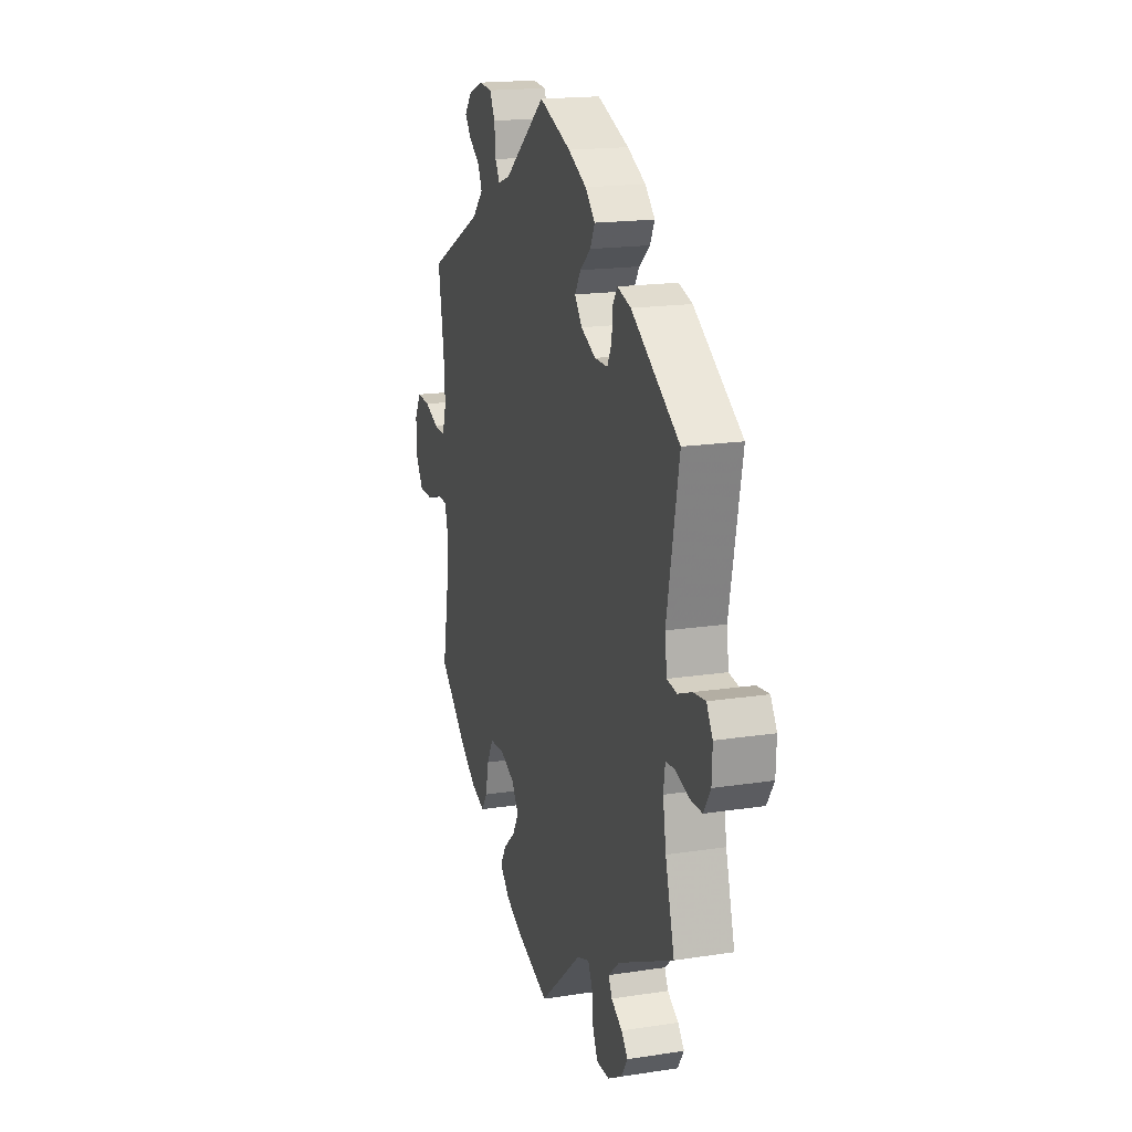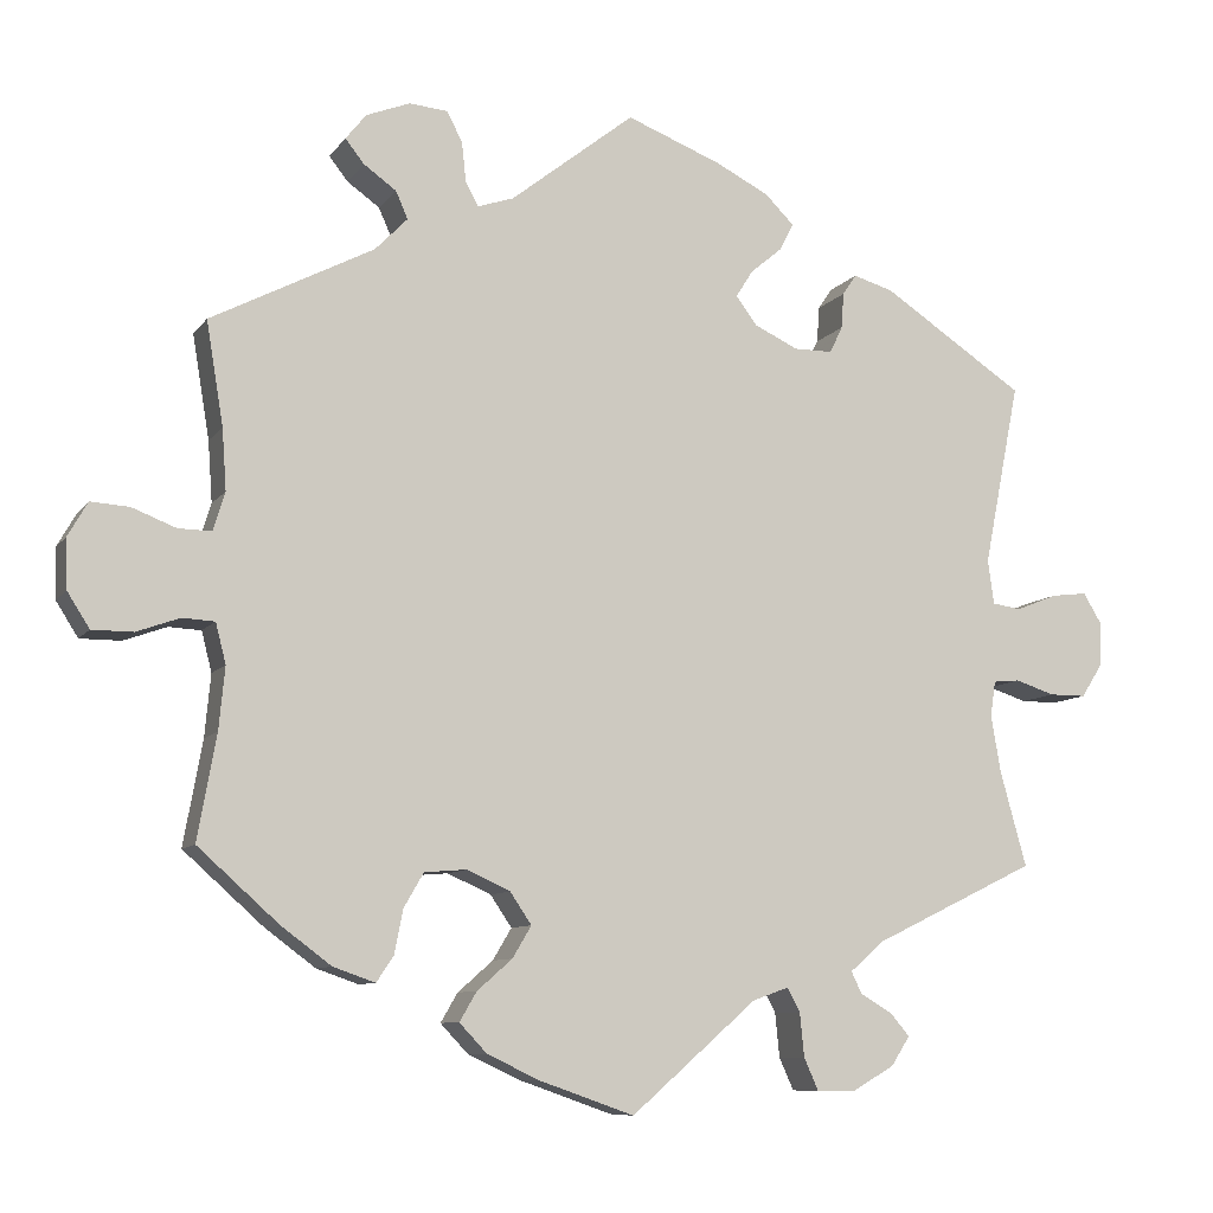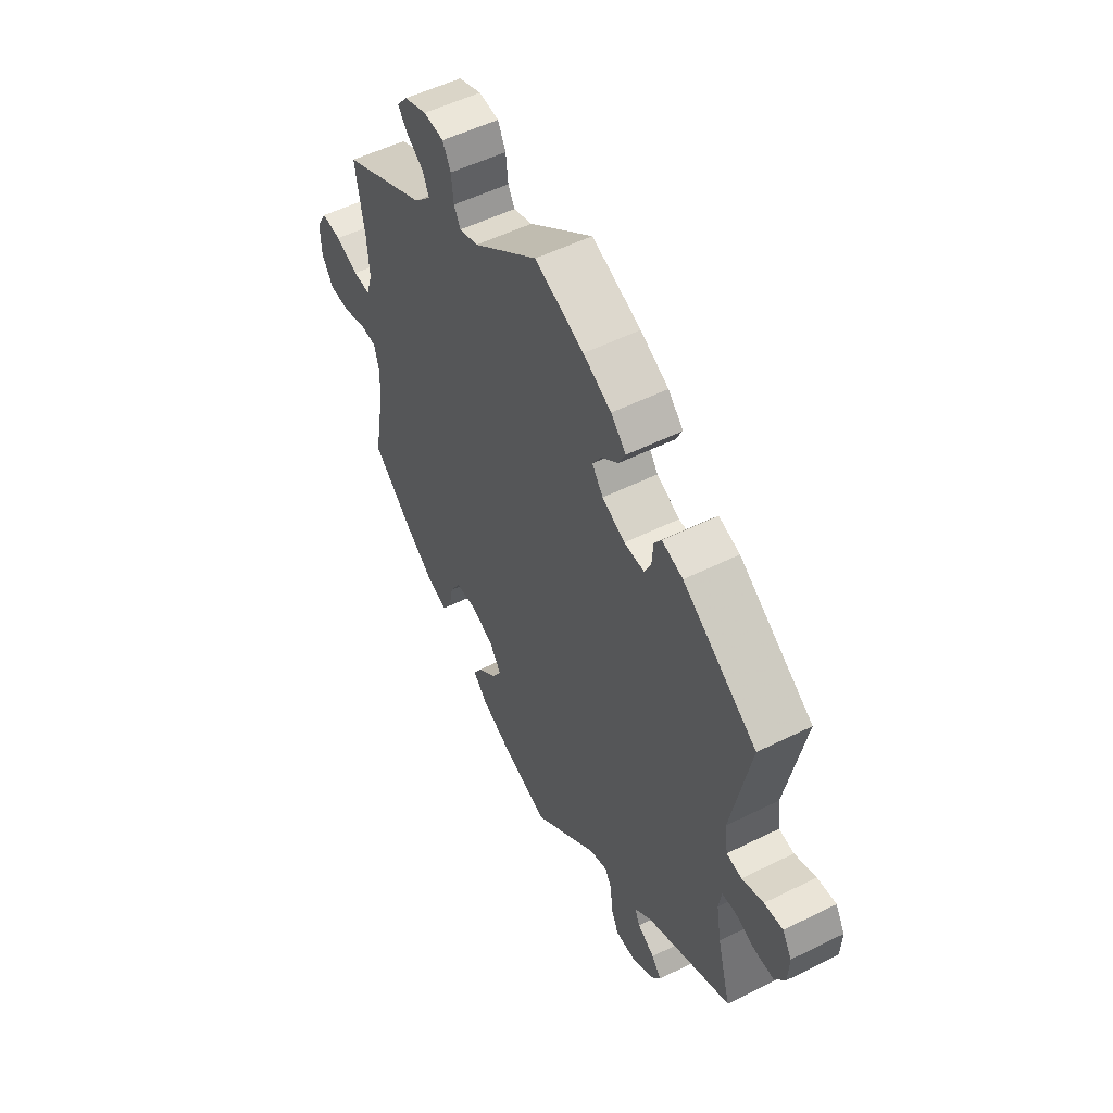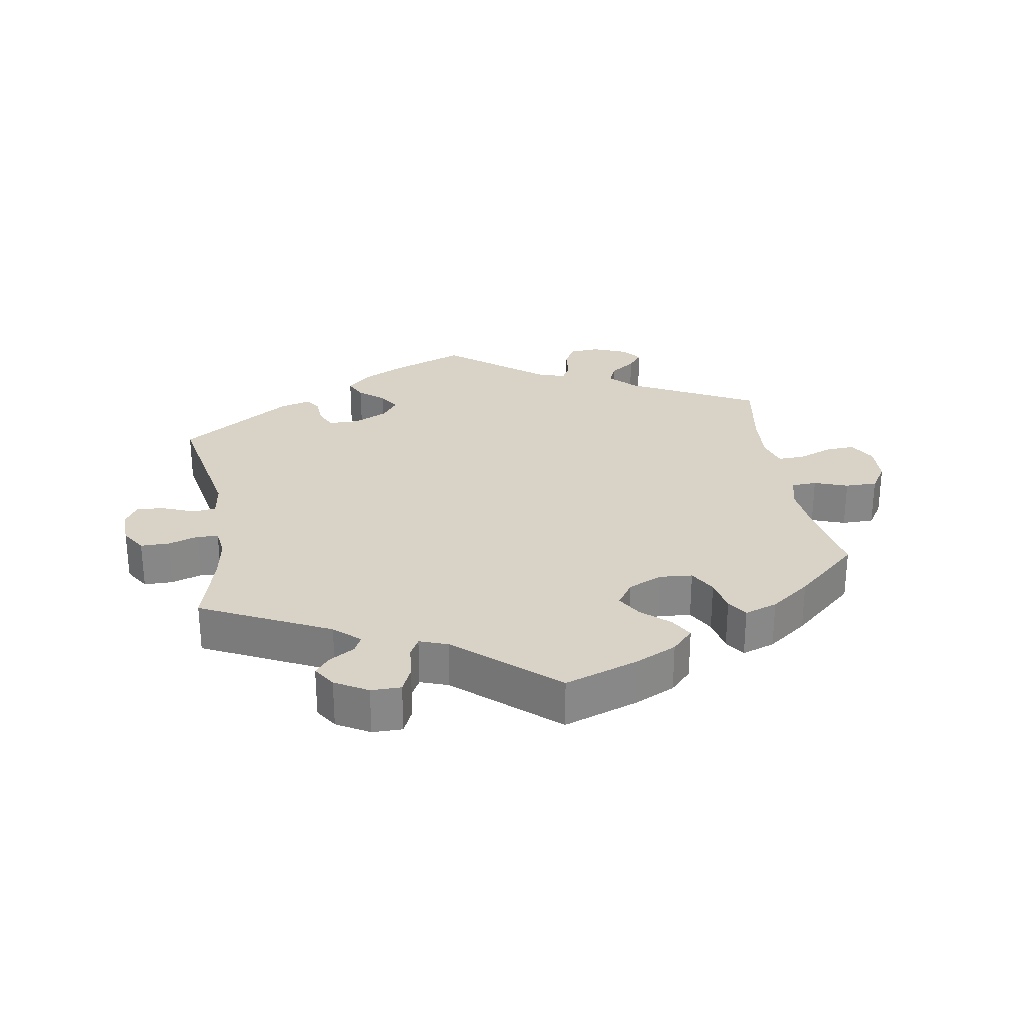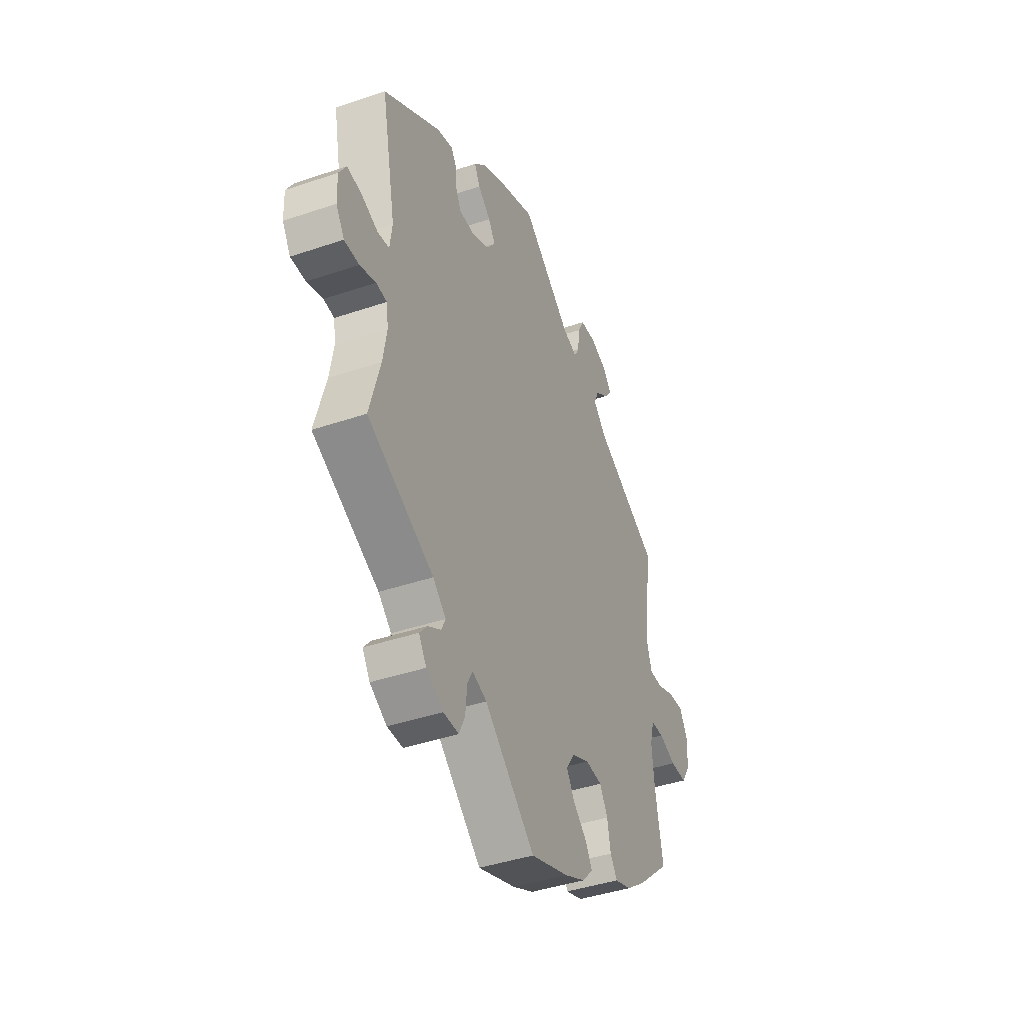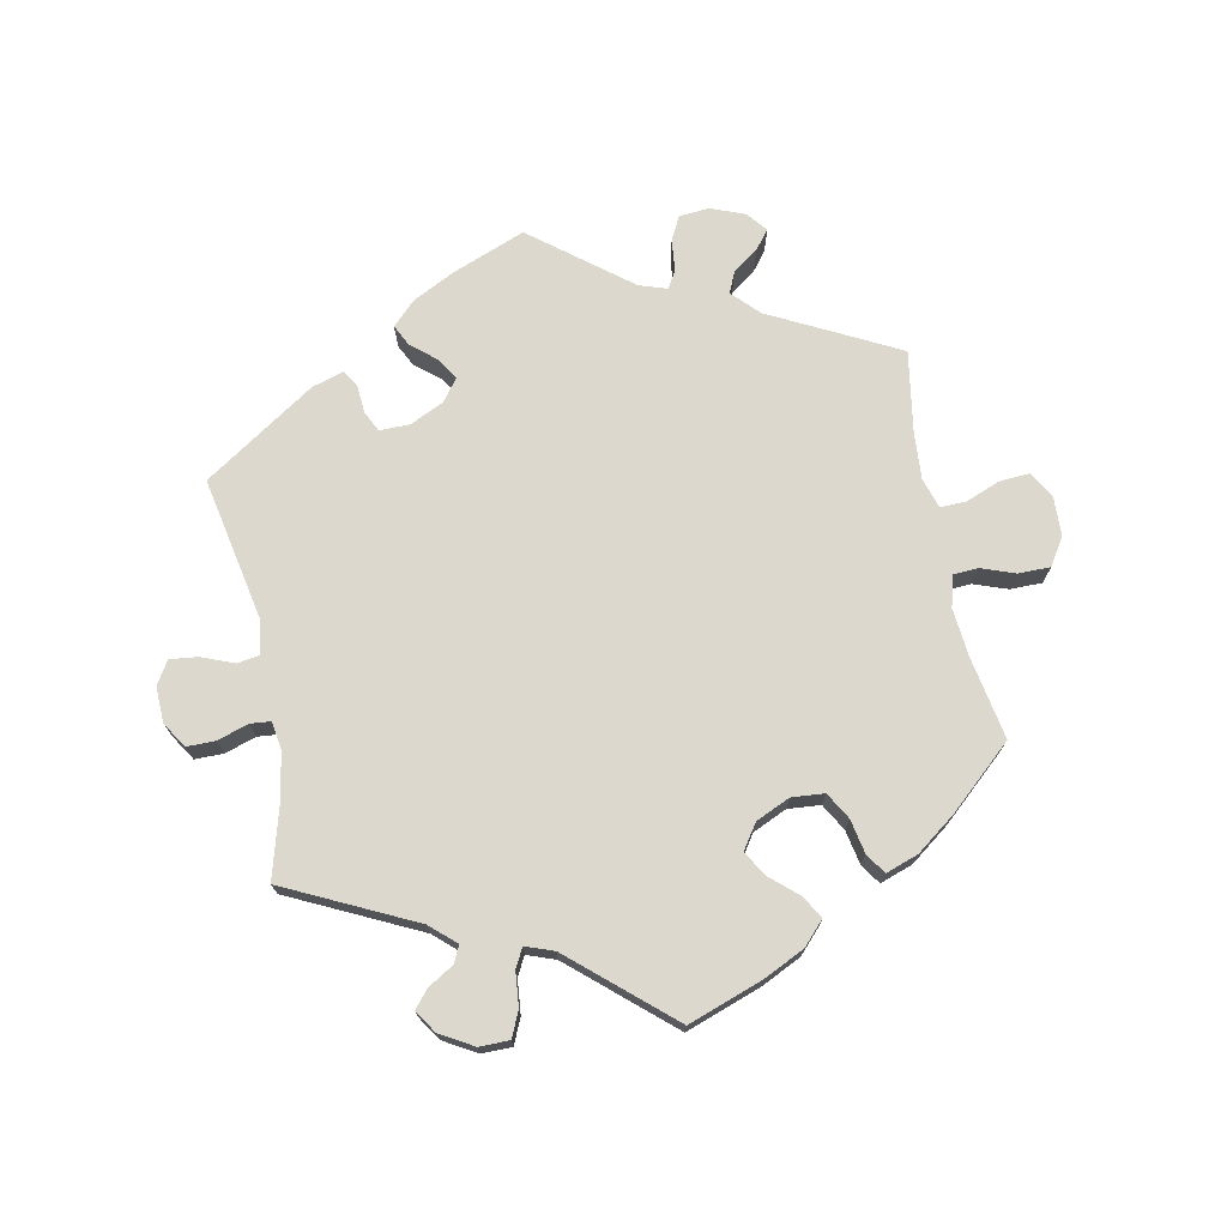
<metadata>
{"format":"obj","ext":"obj","renderer":"f3d","projection":"perspective","resolution":1024,"background":"white","views":[{"elev":17.7,"azim":73.1,"up":"+Z"},{"elev":-8.9,"azim":-20.4,"up":"+Z"},{"elev":53.3,"azim":62.1,"up":"+Z"},{"elev":28.0,"azim":170.7,"up":"+Y"},{"elev":-41.6,"azim":112.3,"up":"+Z"},{"elev":72.6,"azim":168.7,"up":"+Y"}]}
</metadata>
<code>
v -0.31 0.07 0.387
v -0.272 0.07 0.426
v -0.286 0.07 0.458
v -0.324 0.07 0.485
v -0.346 0.07 0.513
v -0.322 0.07 0.543
v -0.271 0.07 0.563
v -0.226 0.07 0.559
v -0.208 0.07 0.524
v -0.203 0.07 0.477
v -0.188 0.07 0.45
v -0.146 0.07 0.464
v -0.001 0.07 0.578
v 0.109 0.07 0.535
v 0.172 0.07 0.503
v 0.206 0.07 0.469
v 0.19 0.07 0.437
v 0.153 0.07 0.406
v 0.133 0.07 0.374
v 0.158 0.07 0.341
v 0.209 0.07 0.317
v 0.254 0.07 0.317
v 0.269 0.07 0.348
v 0.272 0.07 0.39
v 0.288 0.07 0.414
v 0.335 0.07 0.4
v 0.501 0.07 0.29
v 0.459 0.07 0.077
v 0.466 0.07 0.025
v 0.5 0.07 0.02
v 0.548 0.07 0.039
v 0.59 0.07 0.044
v 0.611 0.07 0.009
v 0.609 0.07 -0.044
v 0.585 0.07 -0.082
v 0.542 0.07 -0.082
v 0.496 0.07 -0.067
v 0.465 0.07 -0.07
v 0.459 0.07 -0.111
v 0.47 0.07 -0.177
v 0.501 0.07 -0.289
v 0.309 0.07 -0.382
v 0.271 0.07 -0.416
v 0.283 0.07 -0.441
v 0.321 0.07 -0.464
v 0.343 0.07 -0.49
v 0.321 0.07 -0.524
v 0.272 0.07 -0.552
v 0.227 0.07 -0.552
v 0.21 0.07 -0.514
v 0.205 0.07 -0.463
v 0.19 0.07 -0.435
v 0.148 0.07 -0.45
v 0.001 0.07 -0.578
v -0.11 0.07 -0.539
v -0.171 0.07 -0.51
v -0.203 0.07 -0.476
v -0.183 0.07 -0.442
v -0.142 0.07 -0.406
v -0.12 0.07 -0.369
v -0.145 0.07 -0.332
v -0.196 0.07 -0.309
v -0.245 0.07 -0.313
v -0.268 0.07 -0.353
v -0.278 0.07 -0.404
v -0.298 0.07 -0.434
v -0.347 0.07 -0.417
v -0.406 0.07 -0.373
v -0.5 0.07 -0.289
v -0.478 0.07 -0.167
v -0.471 0.07 -0.094
v -0.483 0.07 -0.047
v -0.521 0.07 -0.045
v -0.571 0.07 -0.063
v -0.619 0.07 -0.063
v -0.645 0.07 -0.022
v -0.647 0.07 0.036
v -0.624 0.07 0.076
v -0.579 0.07 0.073
v -0.528 0.07 0.053
v -0.489 0.07 0.052
v -0.475 0.07 0.097
v -0.48 0.07 0.168
v -0.5 0.07 0.289
v -0.31 0 0.387
v -0.272 0 0.426
v -0.286 0 0.458
v -0.324 0 0.485
v -0.346 0 0.513
v -0.322 0 0.543
v -0.271 0 0.563
v -0.226 0 0.559
v -0.208 0 0.524
v -0.203 0 0.477
v -0.188 0 0.45
v -0.146 0 0.464
v -0.001 0 0.578
v 0.109 0 0.535
v 0.172 0 0.503
v 0.206 0 0.469
v 0.19 0 0.437
v 0.153 0 0.406
v 0.133 0 0.374
v 0.158 0 0.341
v 0.209 0 0.317
v 0.254 0 0.317
v 0.269 0 0.348
v 0.272 0 0.39
v 0.288 0 0.414
v 0.335 0 0.4
v 0.501 0 0.29
v 0.459 0 0.077
v 0.466 0 0.025
v 0.5 0 0.02
v 0.548 0 0.039
v 0.59 0 0.044
v 0.611 0 0.009
v 0.609 0 -0.044
v 0.585 0 -0.082
v 0.542 0 -0.082
v 0.496 0 -0.067
v 0.465 0 -0.07
v 0.459 0 -0.111
v 0.47 0 -0.177
v 0.501 0 -0.289
v 0.309 0 -0.382
v 0.271 0 -0.416
v 0.283 0 -0.441
v 0.321 0 -0.464
v 0.343 0 -0.49
v 0.321 0 -0.524
v 0.272 0 -0.552
v 0.227 0 -0.552
v 0.21 0 -0.514
v 0.205 0 -0.463
v 0.19 0 -0.435
v 0.148 0 -0.45
v 0.001 0 -0.578
v -0.11 0 -0.539
v -0.171 0 -0.51
v -0.203 0 -0.476
v -0.183 0 -0.442
v -0.142 0 -0.406
v -0.12 0 -0.369
v -0.145 0 -0.332
v -0.196 0 -0.309
v -0.245 0 -0.313
v -0.268 0 -0.353
v -0.278 0 -0.404
v -0.298 0 -0.434
v -0.347 0 -0.417
v -0.406 0 -0.373
v -0.5 0 -0.289
v -0.478 0 -0.167
v -0.471 0 -0.094
v -0.483 0 -0.047
v -0.521 0 -0.045
v -0.571 0 -0.063
v -0.619 0 -0.063
v -0.645 0 -0.022
v -0.647 0 0.036
v -0.624 0 0.076
v -0.579 0 0.073
v -0.528 0 0.053
v -0.489 0 0.052
v -0.475 0 0.097
v -0.48 0 0.168
v -0.5 0 0.289
f 83 84 1
f 82 83 1 2
f 81 82 2
f 77 78 79 80
f 77 80 81
f 76 77 81
f 73 74 75 76
f 72 73 76 81
f 71 72 81 2
f 67 68 69 70
f 67 70 71 2
f 64 65 66 67
f 63 64 67 2
f 56 57 58 59
f 56 59 60
f 53 54 55 56
f 52 53 56 60
f 48 49 50 51
f 48 51 52
f 47 48 52
f 44 45 46 47
f 43 44 47 52
f 42 43 52 60
f 40 41 42 60
f 34 35 36 37
f 34 37 38
f 33 34 38
f 30 31 32 33
f 30 33 38
f 29 30 38
f 28 29 38 39
f 26 27 28
f 23 24 25 26
f 22 23 26 28
f 21 22 28 39
f 15 16 17 18
f 15 18 19
f 12 13 14 15
f 11 12 15 19
f 7 8 9 10
f 7 10 11
f 6 7 11
f 3 4 5 6
f 2 3 6 11
f 62 63 2 11
f 39 40 60 61
f 20 21 39 61
f 20 61 62
f 11 19 20 62
f 85 168 167
f 86 85 167 166
f 86 166 165
f 164 163 162 161
f 165 164 161
f 165 161 160
f 160 159 158 157
f 165 160 157 156
f 86 165 156 155
f 154 153 152 151
f 86 155 154 151
f 151 150 149 148
f 86 151 148 147
f 143 142 141 140
f 144 143 140
f 140 139 138 137
f 144 140 137 136
f 135 134 133 132
f 136 135 132
f 136 132 131
f 131 130 129 128
f 136 131 128 127
f 144 136 127 126
f 144 126 125 124
f 121 120 119 118
f 122 121 118
f 122 118 117
f 117 116 115 114
f 122 117 114
f 122 114 113
f 123 122 113 112
f 112 111 110
f 110 109 108 107
f 112 110 107 106
f 123 112 106 105
f 102 101 100 99
f 103 102 99
f 99 98 97 96
f 103 99 96 95
f 94 93 92 91
f 95 94 91
f 95 91 90
f 90 89 88 87
f 95 90 87 86
f 95 86 147 146
f 145 144 124 123
f 145 123 105 104
f 146 145 104
f 146 104 103 95
f 1 85 86 2
f 2 86 87 3
f 3 87 88 4
f 4 88 89 5
f 5 89 90 6
f 6 90 91 7
f 7 91 92 8
f 8 92 93 9
f 9 93 94 10
f 10 94 95 11
f 11 95 96 12
f 12 96 97 13
f 13 97 98 14
f 14 98 99 15
f 15 99 100 16
f 16 100 101 17
f 17 101 102 18
f 18 102 103 19
f 19 103 104 20
f 20 104 105 21
f 21 105 106 22
f 22 106 107 23
f 23 107 108 24
f 24 108 109 25
f 25 109 110 26
f 26 110 111 27
f 27 111 112 28
f 28 112 113 29
f 29 113 114 30
f 30 114 115 31
f 31 115 116 32
f 32 116 117 33
f 33 117 118 34
f 34 118 119 35
f 35 119 120 36
f 36 120 121 37
f 37 121 122 38
f 38 122 123 39
f 39 123 124 40
f 40 124 125 41
f 41 125 126 42
f 42 126 127 43
f 43 127 128 44
f 44 128 129 45
f 45 129 130 46
f 46 130 131 47
f 47 131 132 48
f 48 132 133 49
f 49 133 134 50
f 50 134 135 51
f 51 135 136 52
f 52 136 137 53
f 53 137 138 54
f 54 138 139 55
f 55 139 140 56
f 56 140 141 57
f 57 141 142 58
f 58 142 143 59
f 59 143 144 60
f 60 144 145 61
f 61 145 146 62
f 62 146 147 63
f 63 147 148 64
f 64 148 149 65
f 65 149 150 66
f 66 150 151 67
f 67 151 152 68
f 68 152 153 69
f 69 153 154 70
f 70 154 155 71
f 71 155 156 72
f 72 156 157 73
f 73 157 158 74
f 74 158 159 75
f 75 159 160 76
f 76 160 161 77
f 77 161 162 78
f 78 162 163 79
f 79 163 164 80
f 80 164 165 81
f 81 165 166 82
f 82 166 167 83
f 83 167 168 84
f 84 168 85 1

</code>
